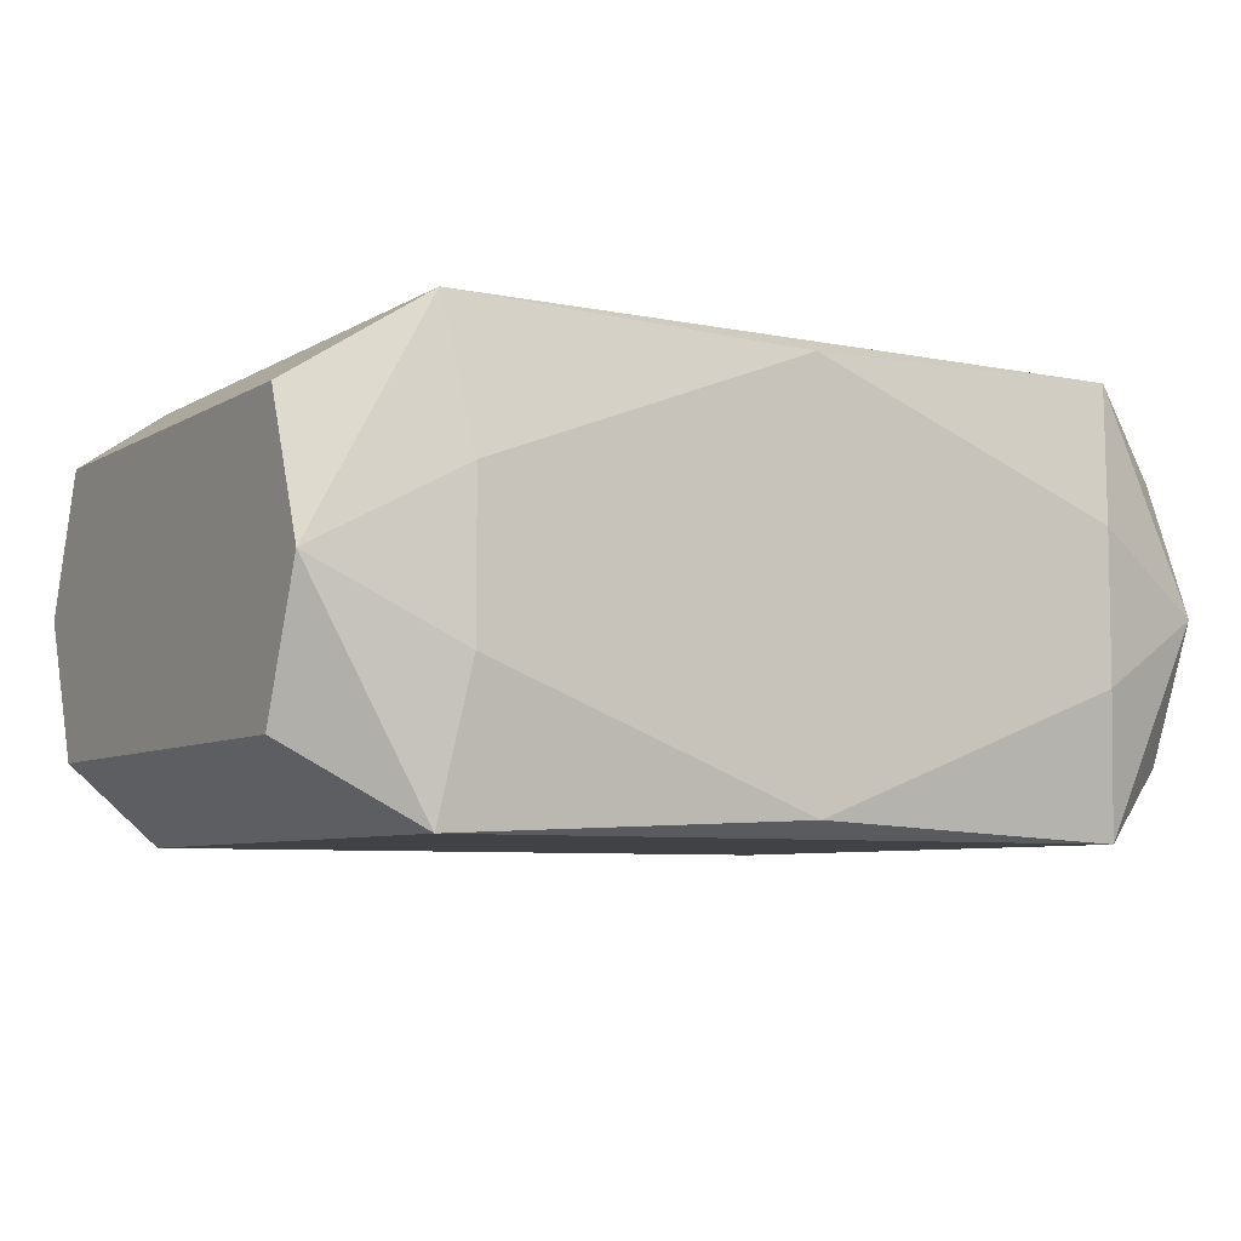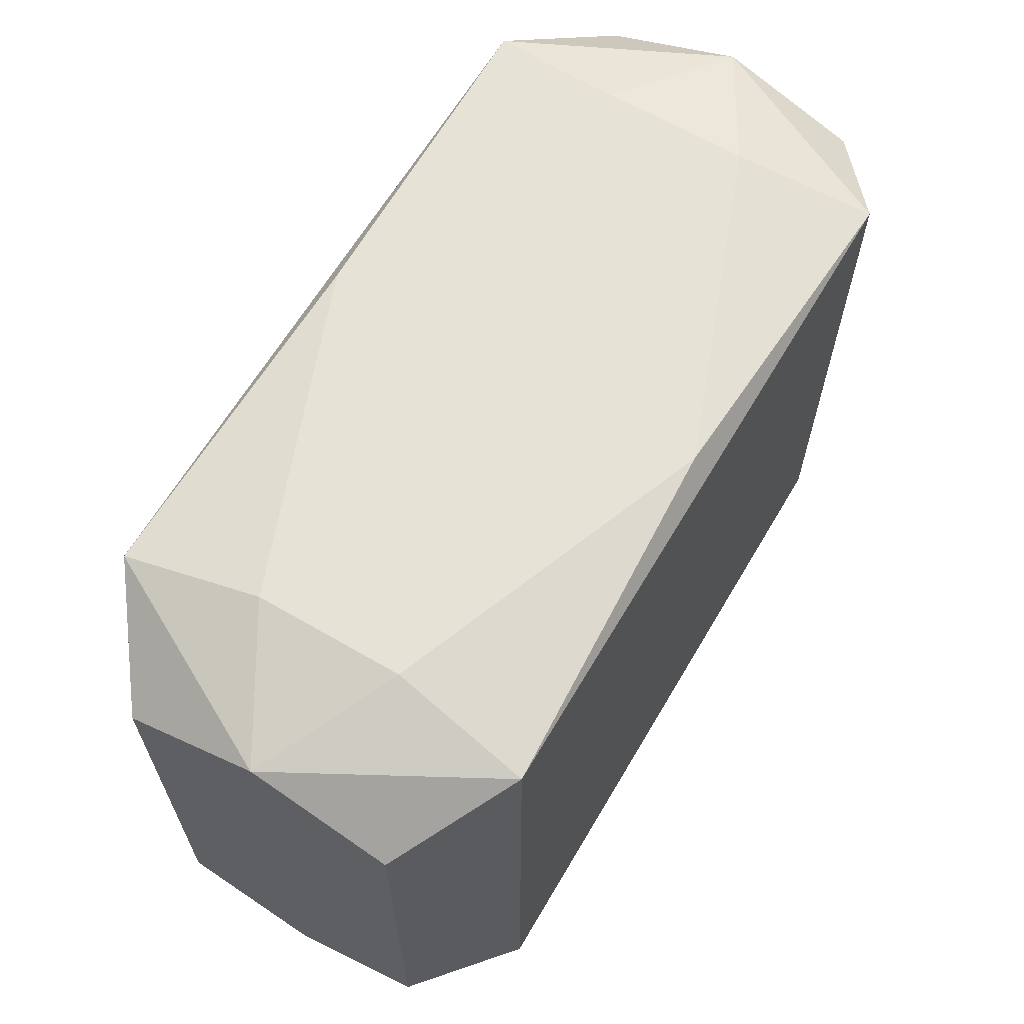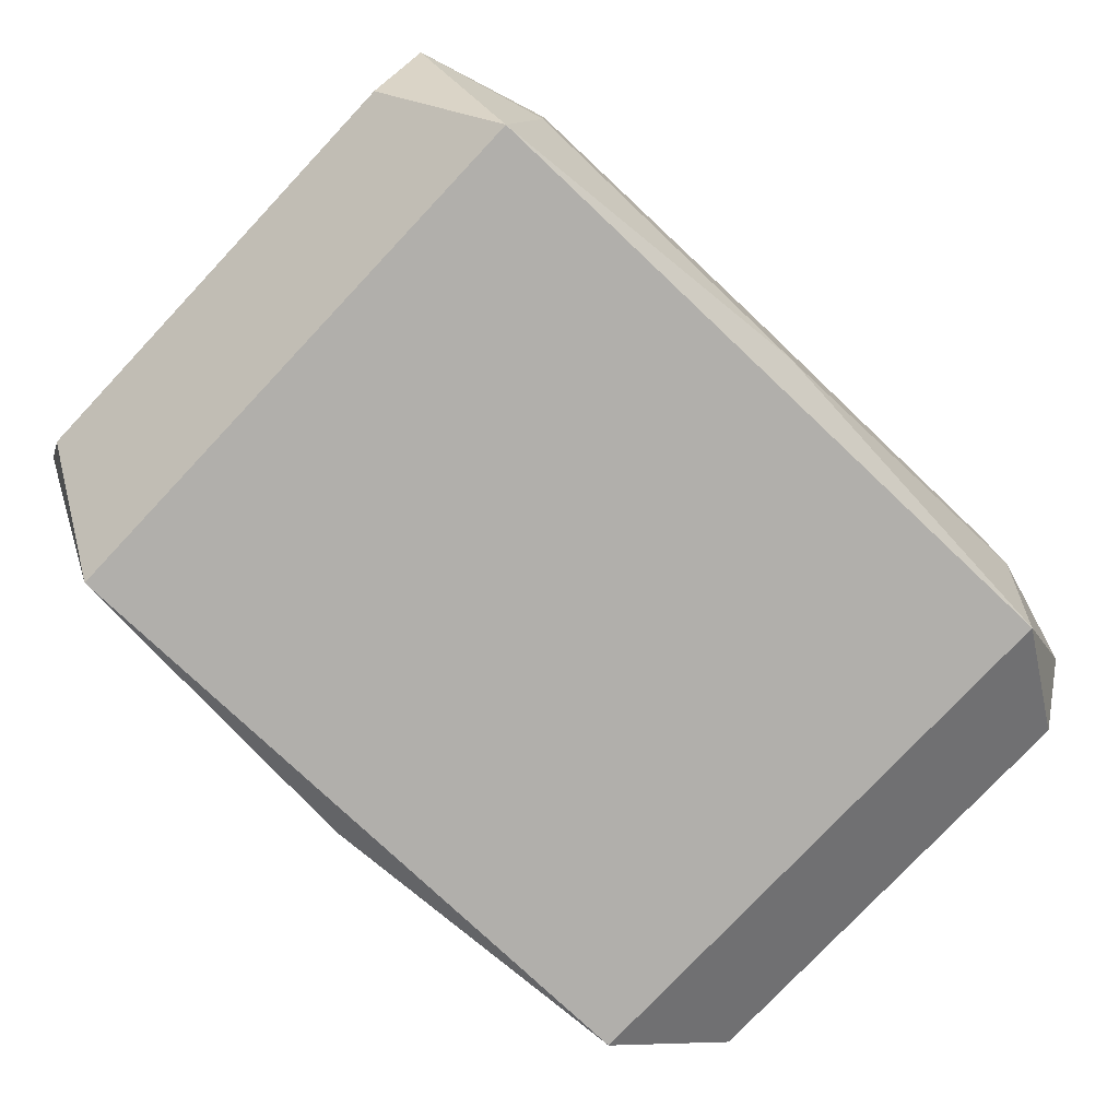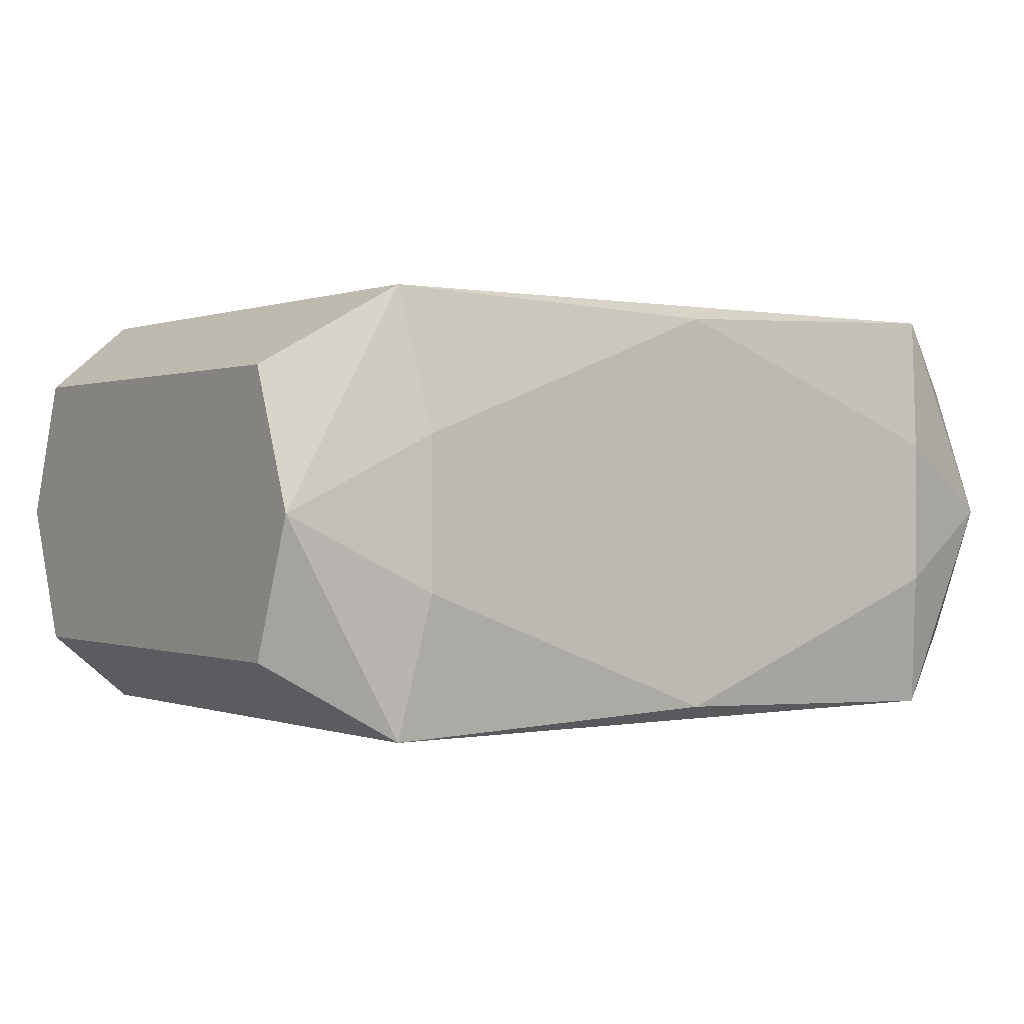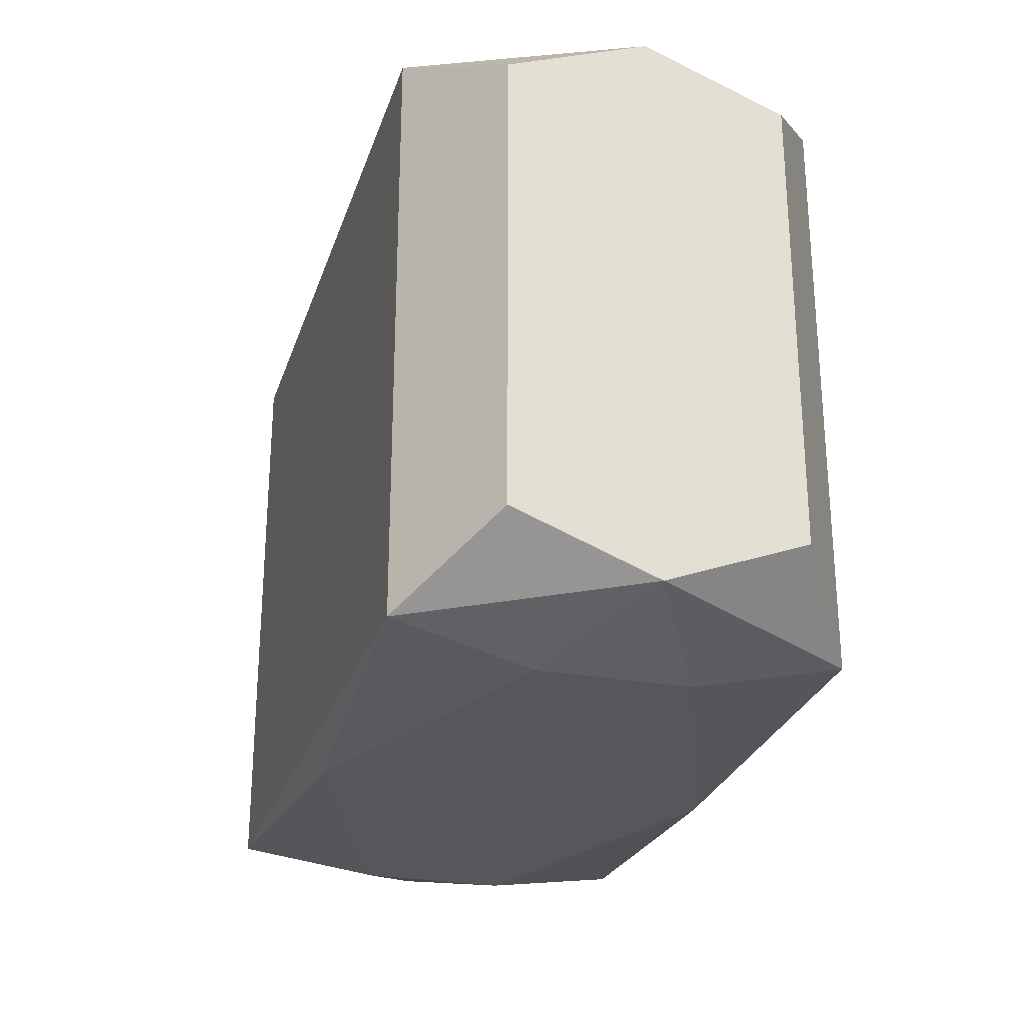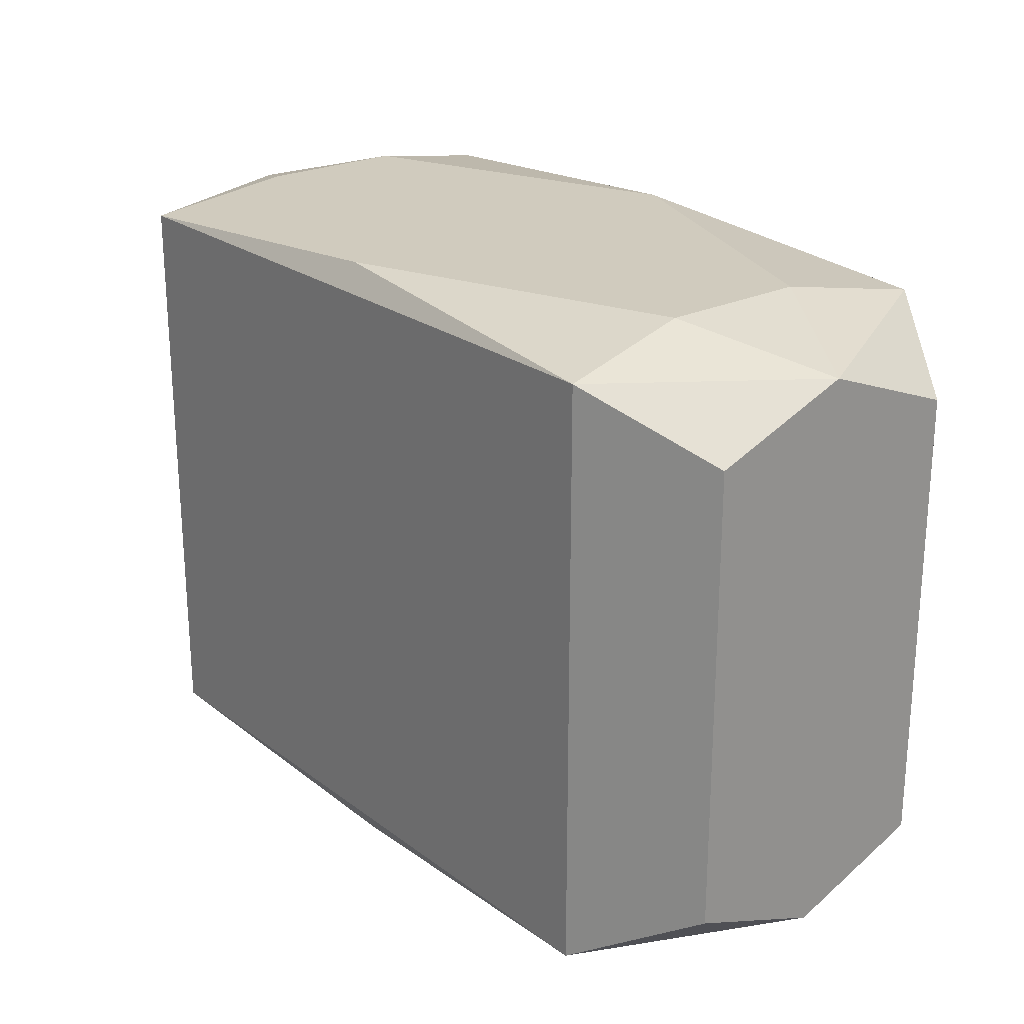
<metadata>
{"format":"obj","ext":"obj","renderer":"f3d","projection":"perspective","resolution":1024,"background":"white","views":[{"elev":-6.6,"azim":-31.3,"up":"+Z"},{"elev":64.0,"azim":-59.5,"up":"+Y"},{"elev":-78.1,"azim":-43.3,"up":"+Z"},{"elev":0.2,"azim":144.0,"up":"+Z"},{"elev":-26.4,"azim":-106.3,"up":"+Y"},{"elev":23.5,"azim":50.9,"up":"+Y"}]}
</metadata>
<code>
v 0 -0.02307 -0.01426
v -0 -0.02307 0.006553
v -0 -0.02307 0.01426
v -0 0.02307 0
v 0 0.02307 -0.01426
v -0 0.02307 0.01426
v -0.03297 0 -0
v -0.03297 -0.009367 -0
v -0.03297 0.01658 0.009933
v -0.03297 0.01658 -0.009933
v -0.03297 0.02038 -0
v -0.03297 -0.02038 -0
v -0.03297 -0.01658 0.009933
v -0.03297 -0.01658 -0.009933
v -0.02334 -0.02307 0.00534
v -0.02334 -0.02307 -0.00534
v -0.02334 0.02307 0.00534
v -0.02334 0.02307 -0.00534
v -0.01426 0.02307 -0.008811
v -0.01426 0.02307 0.008811
v -0.00587 -0.009497 0.01537
v 0.02486 0 -0.01537
v 0.02486 -0 0.01537
v 0.02486 -0.009497 0.01537
v 0.02486 0.02124 -0.01537
v 0.02486 0.02124 0.01537
v 0.02486 -0.02124 -0.01537
v 0.02486 -0.02124 0.01537
v -0.01112 0.01799 0.01537
v 0.006949 -0.02307 -0.0116
v 0.006949 0.02307 0.0116
v -0.02486 0 -0.01537
v -0.02486 -0 0.01537
v -0.02486 0.02124 -0.01537
v -0.02486 0.02124 0.01537
v -0.02486 -0.02124 -0.01537
v -0.02486 -0.02124 0.01537
v -0.02486 0.009497 -0.01537
v -0.02486 0.009497 0.01537
v 0.003558 0.01555 -0.01537
v 0.003558 0.01555 0.01537
v -0.004365 0 -0.01537
v 0.01426 -0.02307 -0.008811
v 0.01426 -0.02307 0.008811
v 0.01426 0.02307 0.008811
v 0.02334 -0.02307 0.00534
v 0.02334 -0.02307 -0.00534
v 0.02334 0.02307 0.00534
v 0.02334 0.02307 -0.00534
v 0.03297 0.01658 0.009933
v 0.03297 0.01658 -0.009933
v 0.03297 0.005632 0.009113
v 0.03297 0.02038 0
v 0.03297 -0.02038 0
v 0.03297 -0.01658 0.009933
v 0.03297 -0.01658 -0.009933
f 37 28 21
f 10 36 14
f 14 36 12
f 27 36 32
f 50 26 55
f 40 25 27
f 34 25 40
f 35 26 6
f 29 26 35
f 12 36 16
f 10 14 8
f 8 14 12
f 12 37 13
f 13 8 12
f 9 8 13
f 5 25 34
f 11 34 10
f 11 18 34
f 10 9 11
f 11 9 35
f 10 34 38
f 38 36 10
f 28 55 24
f 24 55 26
f 54 55 28
f 50 55 52
f 52 51 50
f 55 51 52
f 53 51 25
f 53 26 50
f 50 51 53
f 22 51 27
f 25 51 22
f 42 32 34
f 34 40 42
f 27 32 42
f 42 40 27
f 35 6 20
f 26 53 48
f 15 37 12
f 12 16 15
f 1 36 27
f 1 16 36
f 7 9 10
f 10 8 7
f 7 8 9
f 35 9 33
f 9 13 33
f 33 13 37
f 21 29 33
f 33 37 21
f 34 18 19
f 19 5 34
f 4 5 19
f 17 11 35
f 18 11 17
f 35 20 17
f 17 19 18
f 4 19 17
f 21 28 23
f 55 54 56
f 56 51 55
f 56 54 27
f 27 51 56
f 31 20 6
f 4 17 31
f 31 17 20
f 31 6 26
f 49 53 25
f 49 48 53
f 25 5 49
f 28 37 3
f 37 15 3
f 39 29 35
f 39 33 29
f 26 29 41
f 41 23 26
f 41 29 21
f 21 23 41
f 26 48 45
f 45 31 26
f 4 31 45
f 48 49 45
f 45 5 4
f 45 49 5
f 27 54 47
f 46 54 28
f 46 47 54
f 43 15 16
f 27 47 43
f 47 46 43
f 16 1 30
f 30 43 16
f 30 1 27
f 27 43 30
f 2 3 15
f 15 43 2
f 44 43 46
f 44 2 43
f 3 2 44
f 28 3 44
f 44 46 28

</code>
